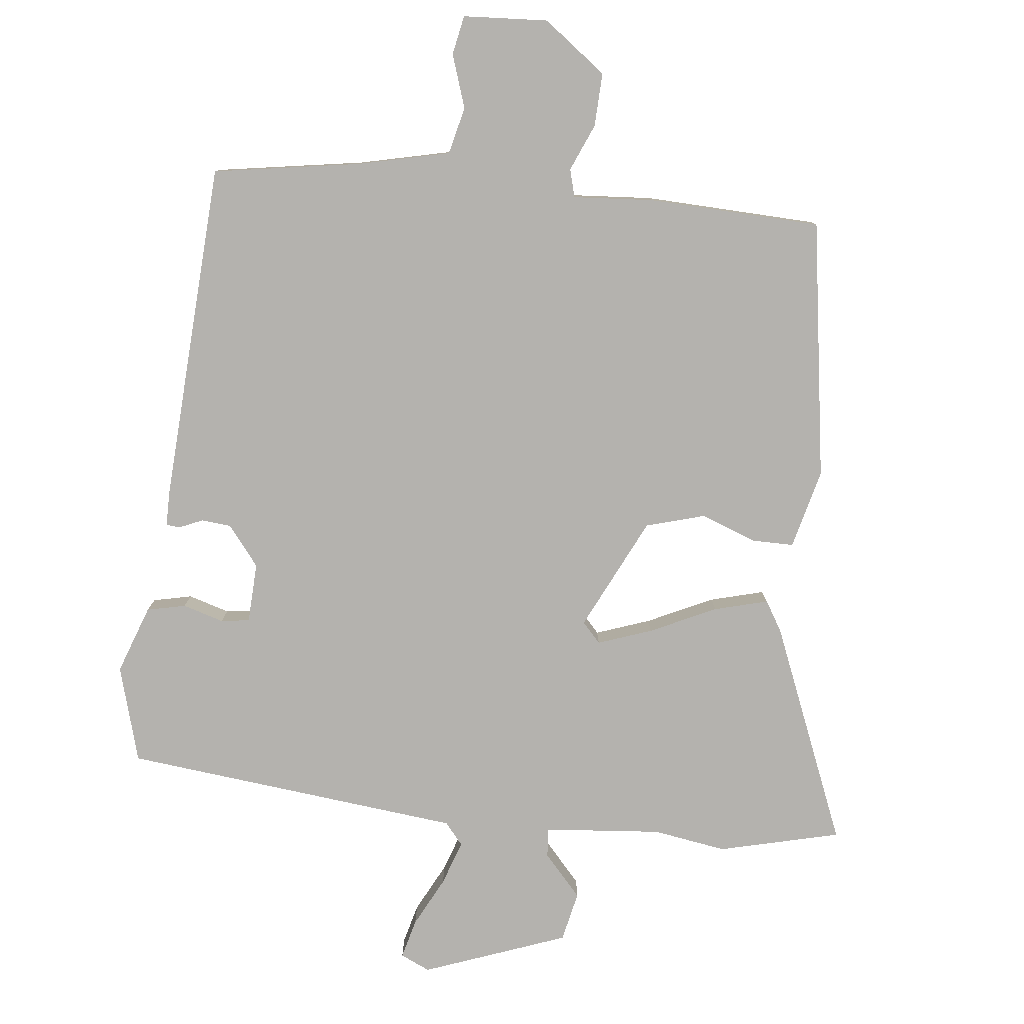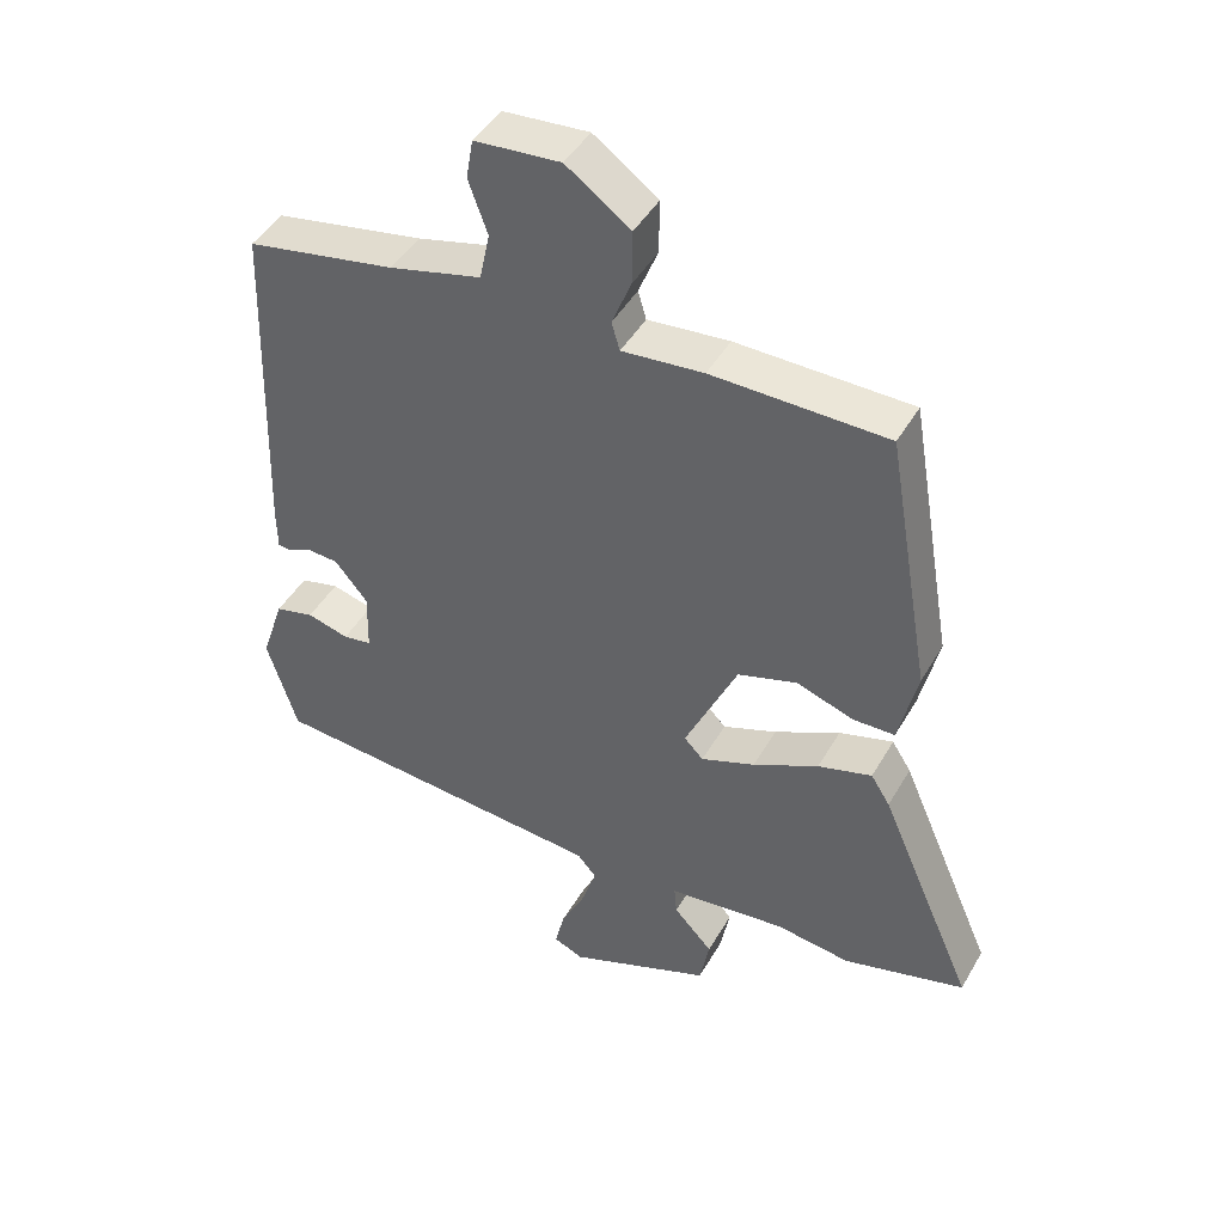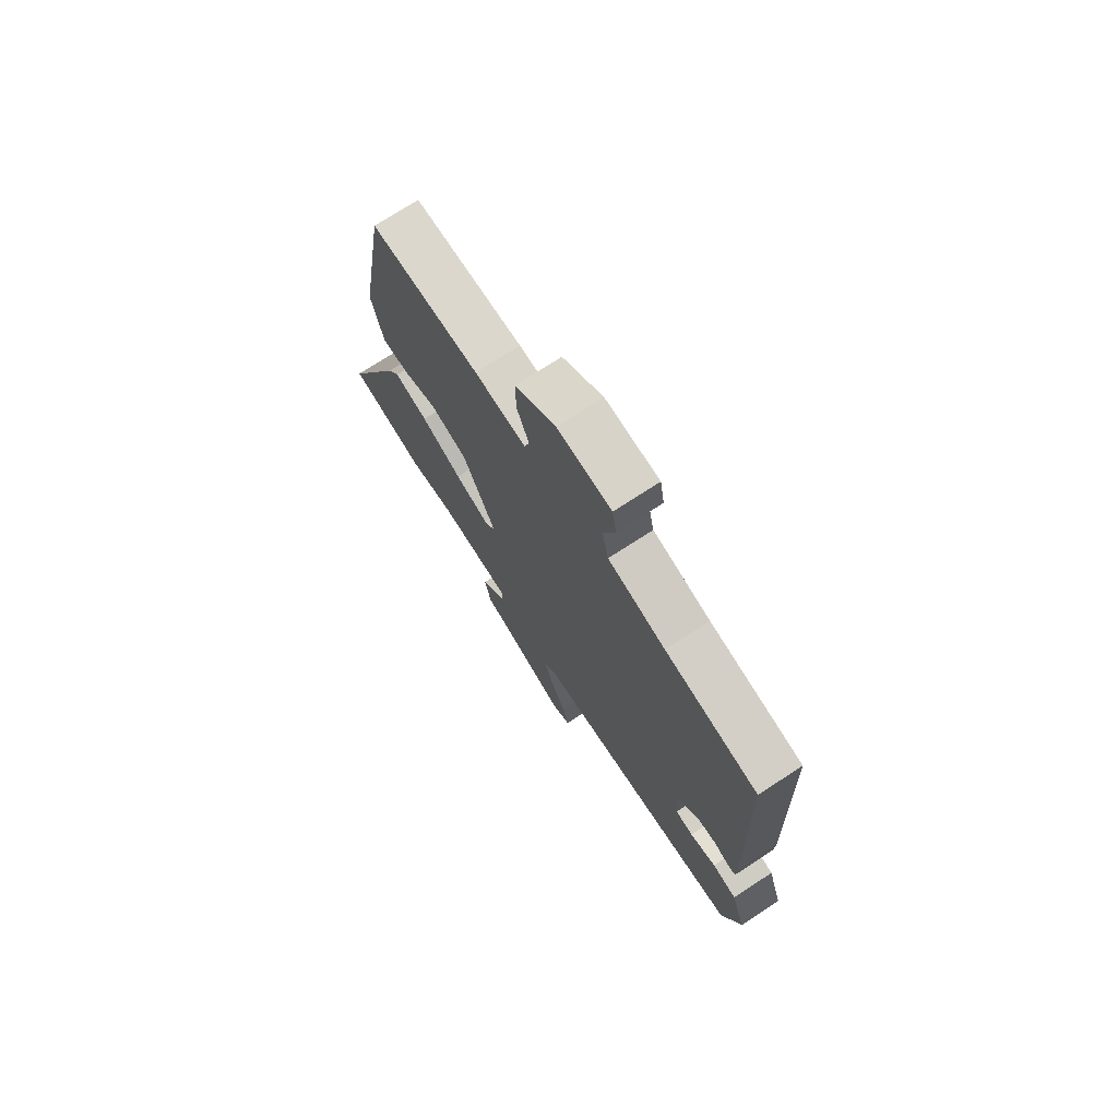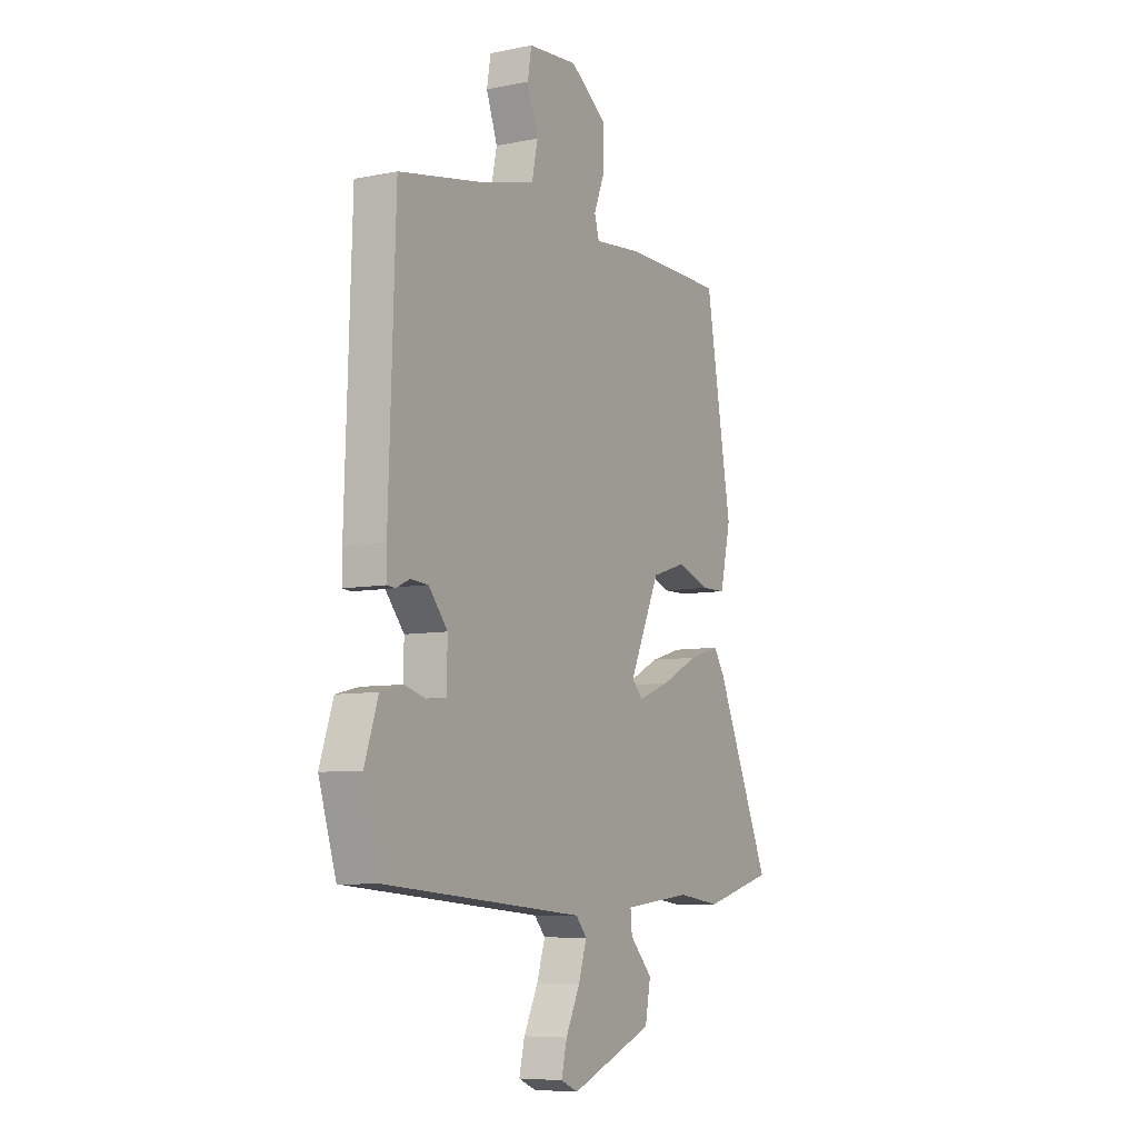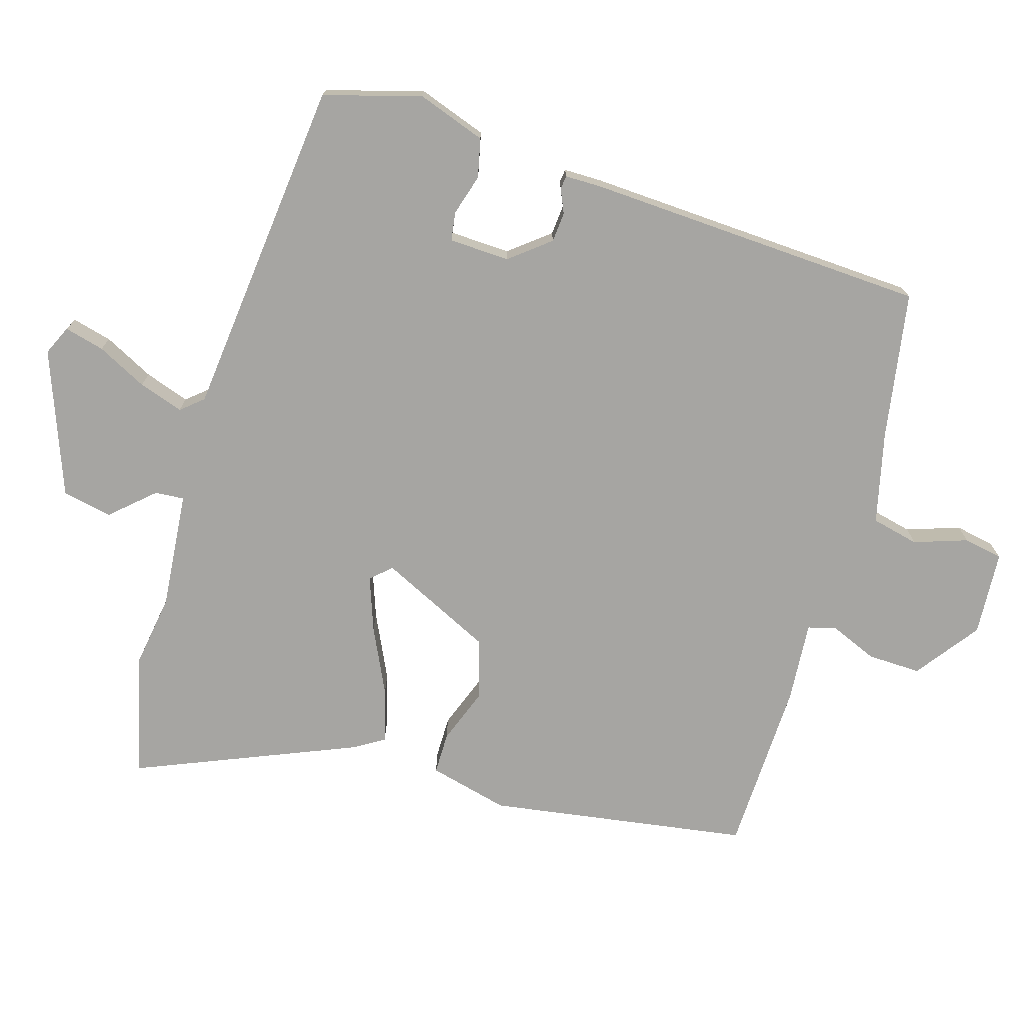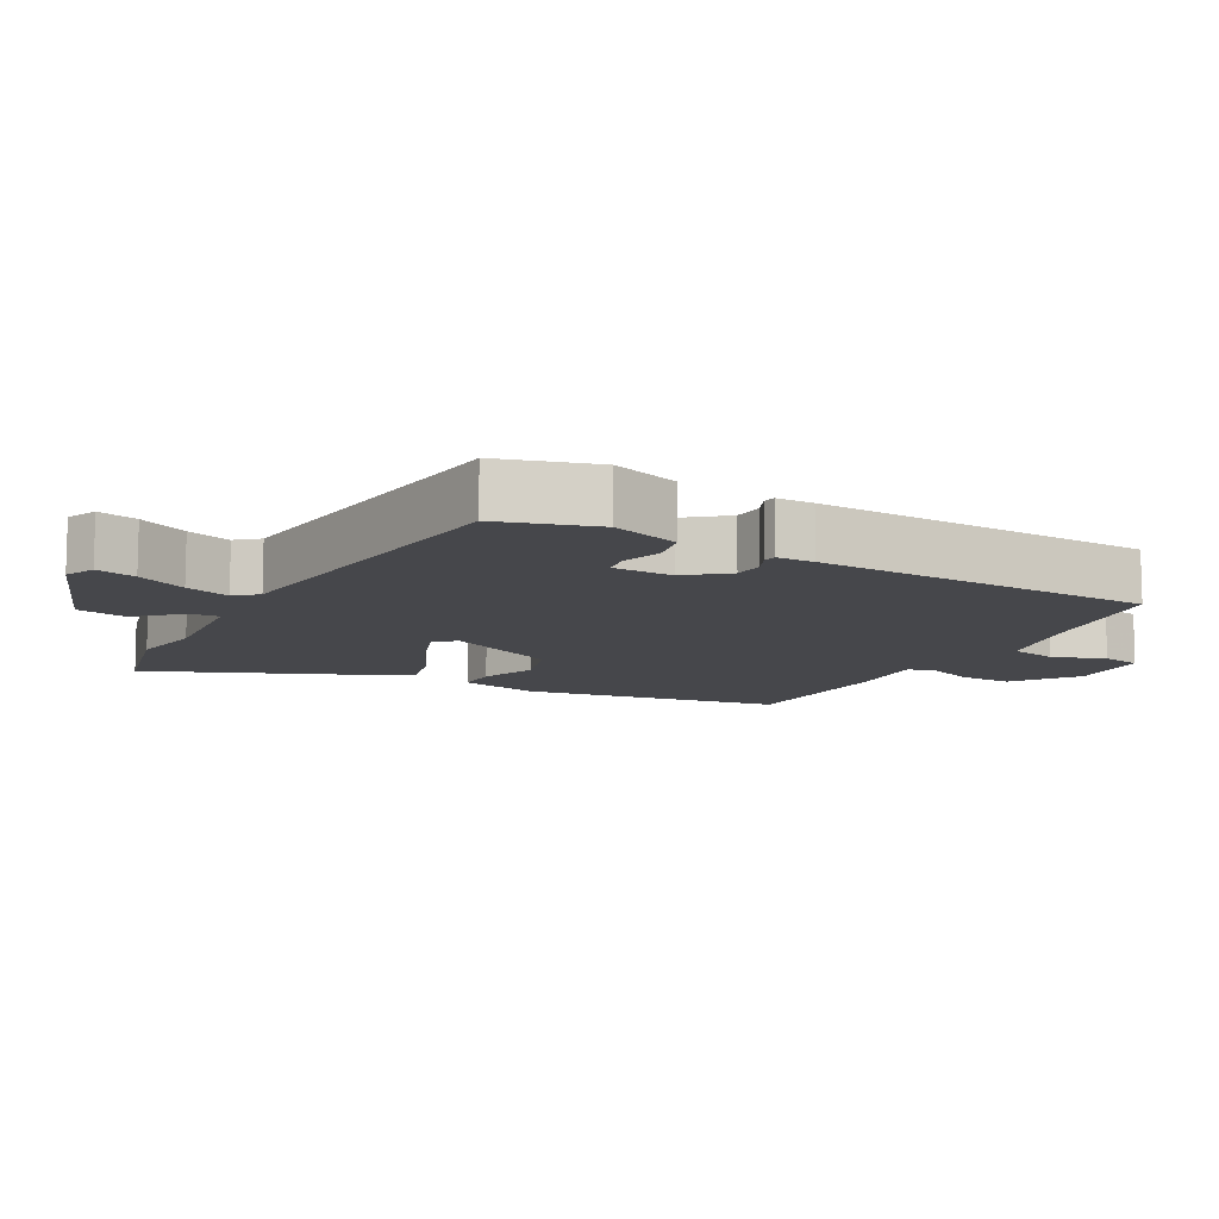
<metadata>
{"format":"obj","ext":"obj","renderer":"f3d","projection":"perspective","resolution":1024,"background":"white","views":[{"elev":-79.8,"azim":-7.5,"up":"+Y"},{"elev":45.1,"azim":28.3,"up":"+Z"},{"elev":73.5,"azim":-123.1,"up":"+Z"},{"elev":-7.5,"azim":-60.2,"up":"+Z"},{"elev":-73.8,"azim":-107.6,"up":"+Y"},{"elev":-10.7,"azim":-119.5,"up":"+Y"}]}
</metadata>
<code>
v 0.443 0.07 0.493
v 0.509 0.07 0.111
v 0.482 0.07 -0.007
v 0.42 0.07 -0.008
v 0.338 0.07 0.021
v 0.251 0.07 -0.006
v 0.174 0.07 -0.174
v 0.202 0.07 -0.203
v 0.281 0.07 -0.173
v 0.377 0.07 -0.125
v 0.456 0.07 -0.102
v 0.484 0.07 -0.146
v 0.624 0.07 -0.467
v 0.446 0.07 -0.515
v 0.337 0.07 -0.5
v 0.164 0.07 -0.519
v 0.168 0.07 -0.562
v 0.225 0.07 -0.623
v 0.211 0.07 -0.697
v 0.001 0.07 -0.78
v -0.043 0.07 -0.761
v -0.029 0.07 -0.702
v 0.007 0.07 -0.628
v 0.028 0.07 -0.562
v 0 0.07 -0.53
v -0.502 0.07 -0.487
v -0.546 0.07 -0.345
v -0.512 0.07 -0.243
v -0.455 0.07 -0.229
v -0.394 0.07 -0.246
v -0.352 0.07 -0.239
v -0.35 0.07 -0.15
v -0.398 0.07 -0.092
v -0.442 0.07 -0.089
v -0.477 0.07 -0.105
v -0.497 0.07 -0.103
v -0.498 0.07 -0.048
v -0.481 0.07 0.453
v -0.264 0.07 0.493
v -0.13 0.07 0.527
v -0.115 0.07 0.597
v -0.143 0.07 0.675
v -0.133 0.07 0.733
v -0.008 0.07 0.743
v 0.086 0.07 0.676
v 0.085 0.07 0.597
v 0.057 0.07 0.527
v 0.069 0.07 0.486
v 0.188 0.07 0.497
v 0.443 0 0.493
v 0.509 0 0.111
v 0.482 0 -0.007
v 0.42 0 -0.008
v 0.338 0 0.021
v 0.251 0 -0.006
v 0.174 0 -0.174
v 0.202 0 -0.203
v 0.281 0 -0.173
v 0.377 0 -0.125
v 0.456 0 -0.102
v 0.484 0 -0.146
v 0.624 0 -0.467
v 0.446 0 -0.515
v 0.337 0 -0.5
v 0.164 0 -0.519
v 0.168 0 -0.562
v 0.225 0 -0.623
v 0.211 0 -0.697
v 0.001 0 -0.78
v -0.043 0 -0.761
v -0.029 0 -0.702
v 0.007 0 -0.628
v 0.028 0 -0.562
v 0 0 -0.53
v -0.502 0 -0.487
v -0.546 0 -0.345
v -0.512 0 -0.243
v -0.455 0 -0.229
v -0.394 0 -0.246
v -0.352 0 -0.239
v -0.35 0 -0.15
v -0.398 0 -0.092
v -0.442 0 -0.089
v -0.477 0 -0.105
v -0.497 0 -0.103
v -0.498 0 -0.048
v -0.481 0 0.453
v -0.264 0 0.493
v -0.13 0 0.527
v -0.115 0 0.597
v -0.143 0 0.675
v -0.133 0 0.733
v -0.008 0 0.743
v 0.086 0 0.676
v 0.085 0 0.597
v 0.057 0 0.527
v 0.069 0 0.486
v 0.188 0 0.497
f 3 4 5
f 2 3 5
f 1 2 5
f 49 1 5
f 48 49 5
f 45 46 47
f 44 45 47
f 43 44 47
f 42 43 47
f 41 42 47
f 40 41 47 48
f 48 5 6
f 40 48 6
f 39 40 6
f 37 38 39
f 36 37 39
f 35 36 39
f 34 35 39
f 33 34 39 6
f 28 29 30
f 27 28 30
f 26 27 30
f 25 26 30
f 25 30 31
f 21 22 23
f 20 21 23
f 19 20 23
f 18 19 23
f 17 18 23
f 16 17 23 24
f 13 14 15
f 12 13 15
f 11 12 15
f 10 11 15
f 9 10 15
f 8 9 15 16
f 16 24 25
f 8 16 25
f 7 8 25
f 6 7 25
f 33 6 25
f 32 33 25
f 25 31 32
f 54 53 52
f 54 52 51
f 54 51 50
f 54 50 98
f 54 98 97
f 96 95 94
f 96 94 93
f 96 93 92
f 96 92 91
f 96 91 90
f 97 96 90 89
f 55 54 97
f 55 97 89
f 55 89 88
f 88 87 86
f 88 86 85
f 88 85 84
f 88 84 83
f 55 88 83 82
f 79 78 77
f 79 77 76
f 79 76 75
f 79 75 74
f 80 79 74
f 72 71 70
f 72 70 69
f 72 69 68
f 72 68 67
f 72 67 66
f 73 72 66 65
f 64 63 62
f 64 62 61
f 64 61 60
f 64 60 59
f 64 59 58
f 65 64 58 57
f 74 73 65
f 74 65 57
f 74 57 56
f 74 56 55
f 74 55 82
f 74 82 81
f 81 80 74
f 1 50 51 2
f 2 51 52 3
f 3 52 53 4
f 4 53 54 5
f 5 54 55 6
f 6 55 56 7
f 7 56 57 8
f 8 57 58 9
f 9 58 59 10
f 10 59 60 11
f 11 60 61 12
f 12 61 62 13
f 13 62 63 14
f 14 63 64 15
f 15 64 65 16
f 16 65 66 17
f 17 66 67 18
f 18 67 68 19
f 19 68 69 20
f 20 69 70 21
f 21 70 71 22
f 22 71 72 23
f 23 72 73 24
f 24 73 74 25
f 25 74 75 26
f 26 75 76 27
f 27 76 77 28
f 28 77 78 29
f 29 78 79 30
f 30 79 80 31
f 31 80 81 32
f 32 81 82 33
f 33 82 83 34
f 34 83 84 35
f 35 84 85 36
f 36 85 86 37
f 37 86 87 38
f 38 87 88 39
f 39 88 89 40
f 40 89 90 41
f 41 90 91 42
f 42 91 92 43
f 43 92 93 44
f 44 93 94 45
f 45 94 95 46
f 46 95 96 47
f 47 96 97 48
f 48 97 98 49
f 49 98 50 1

</code>
